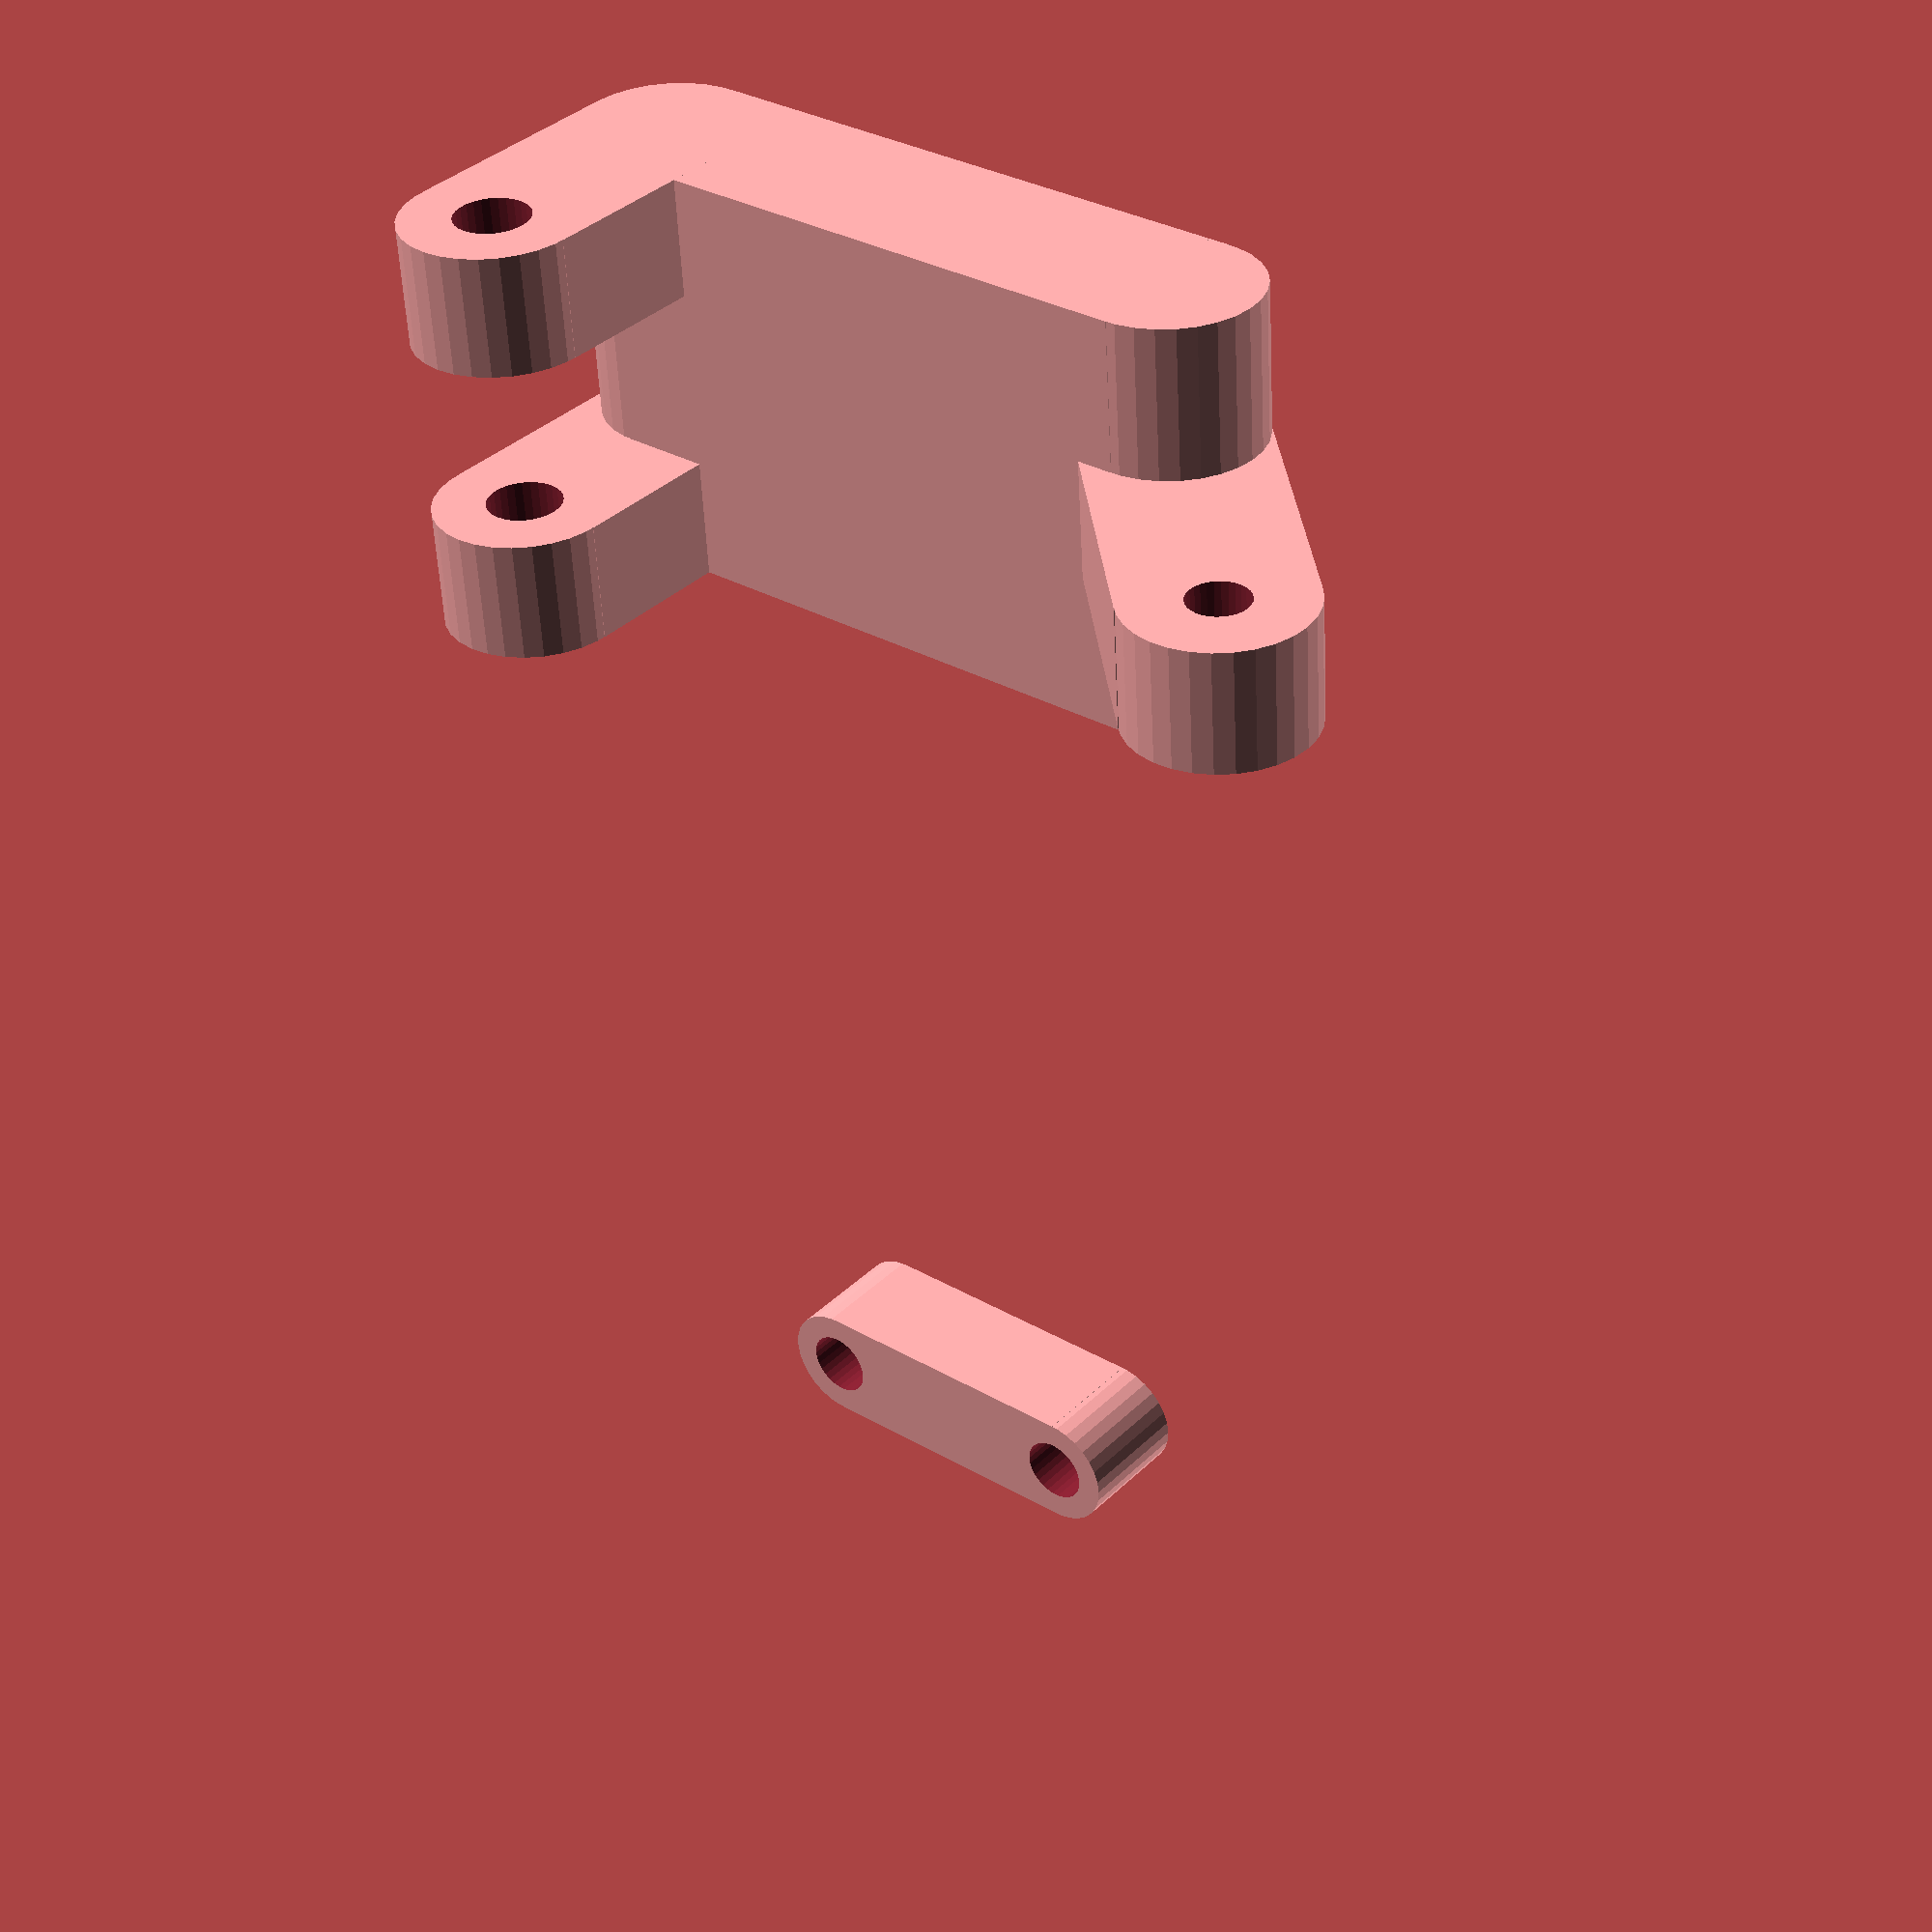
<openscad>
// license: cc0
//

$fs=0.1;

THICKNESS=4;

INNER_W = 20;
INNER_H = 6;

ARM_W = 14;
ARM_L = 8;
ARM_dw = 2 + THICKNESS*2;
ARM_dout = 6;
ARM_dinn=2.5;
ARM_H = INNER_H/2;

BASE_W = 30;

SHAFT_W = 5;

OUTER_W = 20;
OUTER_w = 15;
OUTER_H = 6;



module _prong() {
  _h = THICKNESS;
  _d_out = ARM_dout;
  _d_inn = ARM_dinn;

  _len = ARM_L;

  difference() {
    union() {
      cylinder(_h, d=_d_out, center=true);
      translate([_len/2, 0, 0]) cube([_len, _d_out, _h], center=true);
    }
    cylinder(_h+1, d=_d_inn, center=true);
  }

}

module _prong2() {
  _w = ARM_dw;
  rotate(90, [1,0,0])
  union() {
    translate([0,0, _w/2]) _prong();
    translate([0,0,-_w/2]) _prong();
  }
}

module middle_shaft() {
  difference() {
    union() {
      hull() {
        cube([INNER_W, ARM_W, INNER_H], center=true);
        cube([ARM_W, INNER_W, INNER_H], center=true);
        rotate(45, [0,0,1]) cube([INNER_W, ARM_W, INNER_H], center=true);
        rotate(-45, [0,0,1]) cube([INNER_W, ARM_W, INNER_H], center=true);
      }
      //translate([
    }
    rotate(45,[0,0,1]) cube([SHAFT_W, SHAFT_W, INNER_H+1], center=true);
    cube([SHAFT_W, SHAFT_W, INNER_H+1], center=true);
  }
}

module bottom_base() {
  _W = OUTER_W;
  _w = OUTER_w;
  _hole_r = 3.1/2;
  _mw = (2/5)*_w;
  _shaft = SHAFT_W + 0.125;
  difference() {
    union() {
      hull() {
        cube([_W, _w, OUTER_H], center=true);
        cube([_w, _W, OUTER_H], center=true);
        rotate(45, [0,0,1]) cube([_W, _w, OUTER_H], center=true);
        rotate(-45, [0,0,1]) cube([_W, _w, OUTER_H], center=true);
      }
      //translate([
    }
    //rotate(45,[0,0,1]) cube([SHAFT_W, SHAFT_W, OUTER_H+1], center=true);
    cube([_shaft, _shaft, OUTER_H+1], center=true);

    translate([-_mw, _mw, 0]) cylinder(OUTER_H+1, r=_hole_r, center=true);
    translate([-_mw,-_mw, 0]) cylinder(OUTER_H+1, r=_hole_r, center=true);
    translate([ _mw,-_mw, 0]) cylinder(OUTER_H+1, r=_hole_r, center=true);
    translate([ _mw, _mw, 0]) cylinder(OUTER_H+1, r=_hole_r, center=true);
  }  
}

module conn(_len) {
  //_len = 40;
  _w = THICKNESS;
  _r = 2.25/2;
  difference() {
    union() {
      cube([_len, _w, _w], center=true);
      translate([-_len/2,0,0]) cylinder(_w, d=_w, center=true);
      translate([ _len/2,0,0]) cylinder(_w, d=_w, center=true);
    }
    translate([-_len/2, 0, 0]) cylinder(_w+1, r=_r, center=true);
    translate([ _len/2, 0, 0]) cylinder(_w+1, r=_r, center=true);

  }
}

module arm() {
  _l0 = 20;
  _l1 =10;
  _t = THICKNESS;
  _w = 6;

  _hole_r = 2.25/2;

  _backbone_w = _t*3.5;
  _xx=8;
  
  cube([_l0, _w, _backbone_w], center=true);

  difference() {
    translate([-_l0/2, 0, 0])
      rotate(-45, [0,0,1])
      
      union() {
        translate([-_l1/2,0,0])
          cube([_l1,_w,_t], center=true);
        translate([-_l1,0,0]) cylinder(_t, d=_w, center=true);
        //cylinder(_t, d=_w, center=true);
       
      }
    translate([-_l0/2, 0, 0])
      rotate(-45, [0,0,1])
      translate([-_l1,0,0]) 
      cylinder(_t+1, _r=_hole_r, center=true);
  }

  translate([_l0/2,_xx,0]) rotate(90,[0,1,0]) rotate(-90, [0,0,1]) _prong2();

  translate([_l0/2,0,0]) cylinder(_backbone_w, d=_w, center=true);
  translate([-_l0/2,0,0]) cylinder(_backbone_w, d=_w, center=true);
    
  
}


module foo() {
  _arm_ds = ARM_L + INNER_W/2;
  middle_shaft();
  translate([-_arm_ds,0,0])  _prong2();
  rotate(180, [0,0,1]) translate([-_arm_ds,0,0])  _prong2();
  rotate(90, [0,0,1]) translate([-_arm_ds,0,0])  _prong2();
  rotate(-90, [0,0,1]) translate([-_arm_ds,0,0])  _prong2();
}

module bar() {
  _arm_ds = ARM_L +  OUTER_W/2;
  bottom_base();
  rotate(0, [0,0,1]) translate([-_arm_ds,0,0])  _prong2();
  rotate(-45, [0,0,1]) translate([-_arm_ds,0,0])  _prong2();
  rotate(-90, [0,0,1]) translate([-_arm_ds,0,0])  _prong2();
  rotate(-90-45, [0,0,1]) translate([-_arm_ds,0,0])  _prong2();
  rotate(180, [0,0,1]) translate([-_arm_ds,0,0])  _prong2();
  rotate(180-45, [0,0,1]) translate([-_arm_ds,0,0])  _prong2();
  rotate(90, [0,0,1]) translate([-_arm_ds,0,0])  _prong2();
  rotate(45, [0,0,1]) translate([-_arm_ds,0,0])  _prong2();
}


module bar0() {
  _arm_ds = ARM_L +  OUTER_W/2;
  bottom_base();
  rotate(0, [0,0,1]) translate([-_arm_ds,0,0])  _prong2();
  //rotate(-45, [0,0,1]) translate([-_arm_ds,0,0])  _prong2();
  rotate(-90, [0,0,1]) translate([-_arm_ds,0,0])  _prong2();
  //rotate(-90-45, [0,0,1]) translate([-_arm_ds,0,0])  _prong2();
  rotate(180, [0,0,1]) translate([-_arm_ds,0,0])  _prong2();
  //rotate(180-45, [0,0,1]) translate([-_arm_ds,0,0])  _prong2();
  rotate(90, [0,0,1]) translate([-_arm_ds,0,0])  _prong2();
  //rotate(45, [0,0,1]) translate([-_arm_ds,0,0])  _prong2();
}

module bar1() {
  _arm_ds = ARM_L +  OUTER_W/2;
  bottom_base();
  //rotate(0, [0,0,1]) translate([-_arm_ds,0,0])  _prong2();
  rotate(-45, [0,0,1]) translate([-_arm_ds,0,0])  _prong2();
  //rotate(-90, [0,0,1]) translate([-_arm_ds,0,0])  _prong2();
  rotate(-90-45, [0,0,1]) translate([-_arm_ds,0,0])  _prong2();
  //rotate(180, [0,0,1]) translate([-_arm_ds,0,0])  _prong2();
  rotate(180-45, [0,0,1]) translate([-_arm_ds,0,0])  _prong2();
  //rotate(90, [0,0,1]) translate([-_arm_ds,0,0])  _prong2();
  rotate(45, [0,0,1]) translate([-_arm_ds,0,0])  _prong2();
}

translate([0,40,0]) conn(10);
rotate(90, [1,0,0]) arm();

//bar0();
//translate([0,0,10]) bar1();

//translate([0,0,20]) foo();
</openscad>
<views>
elev=323.1 azim=176.4 roll=39.4 proj=p view=wireframe
</views>
